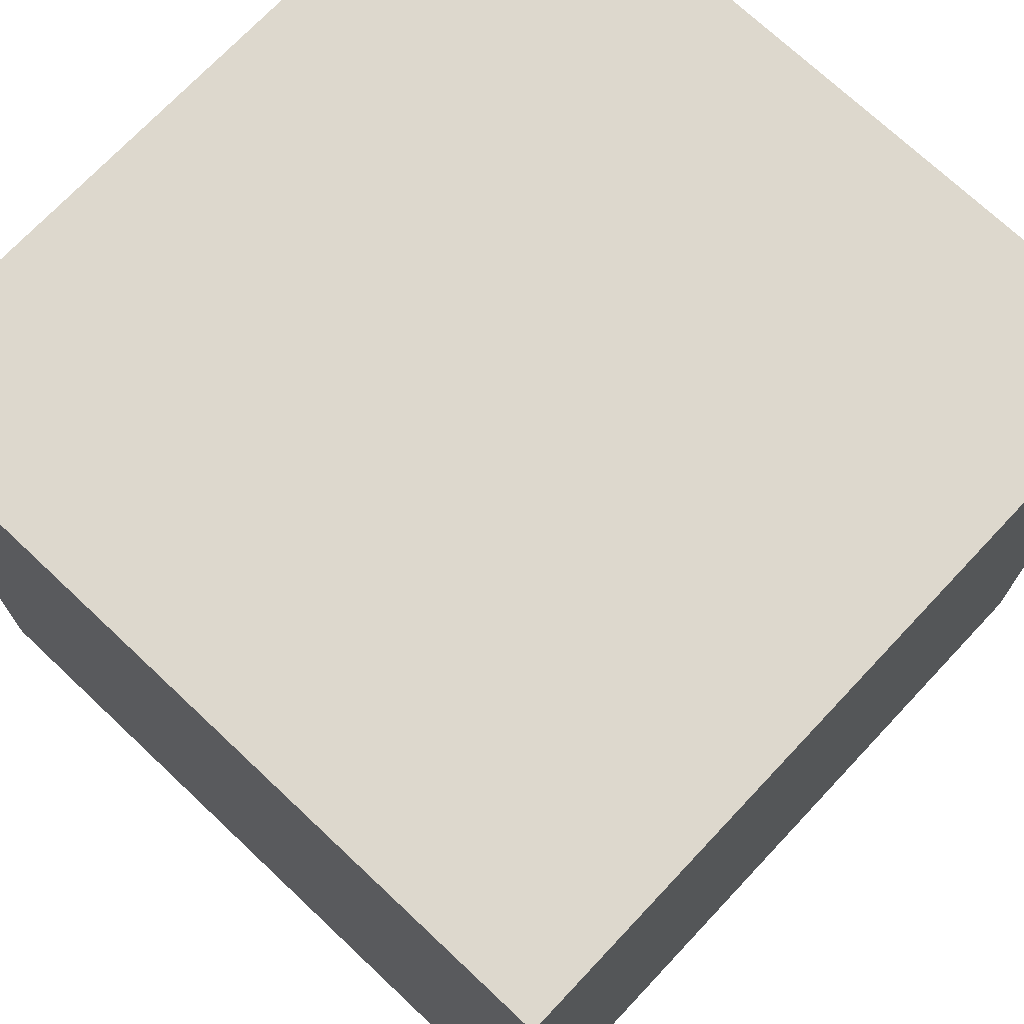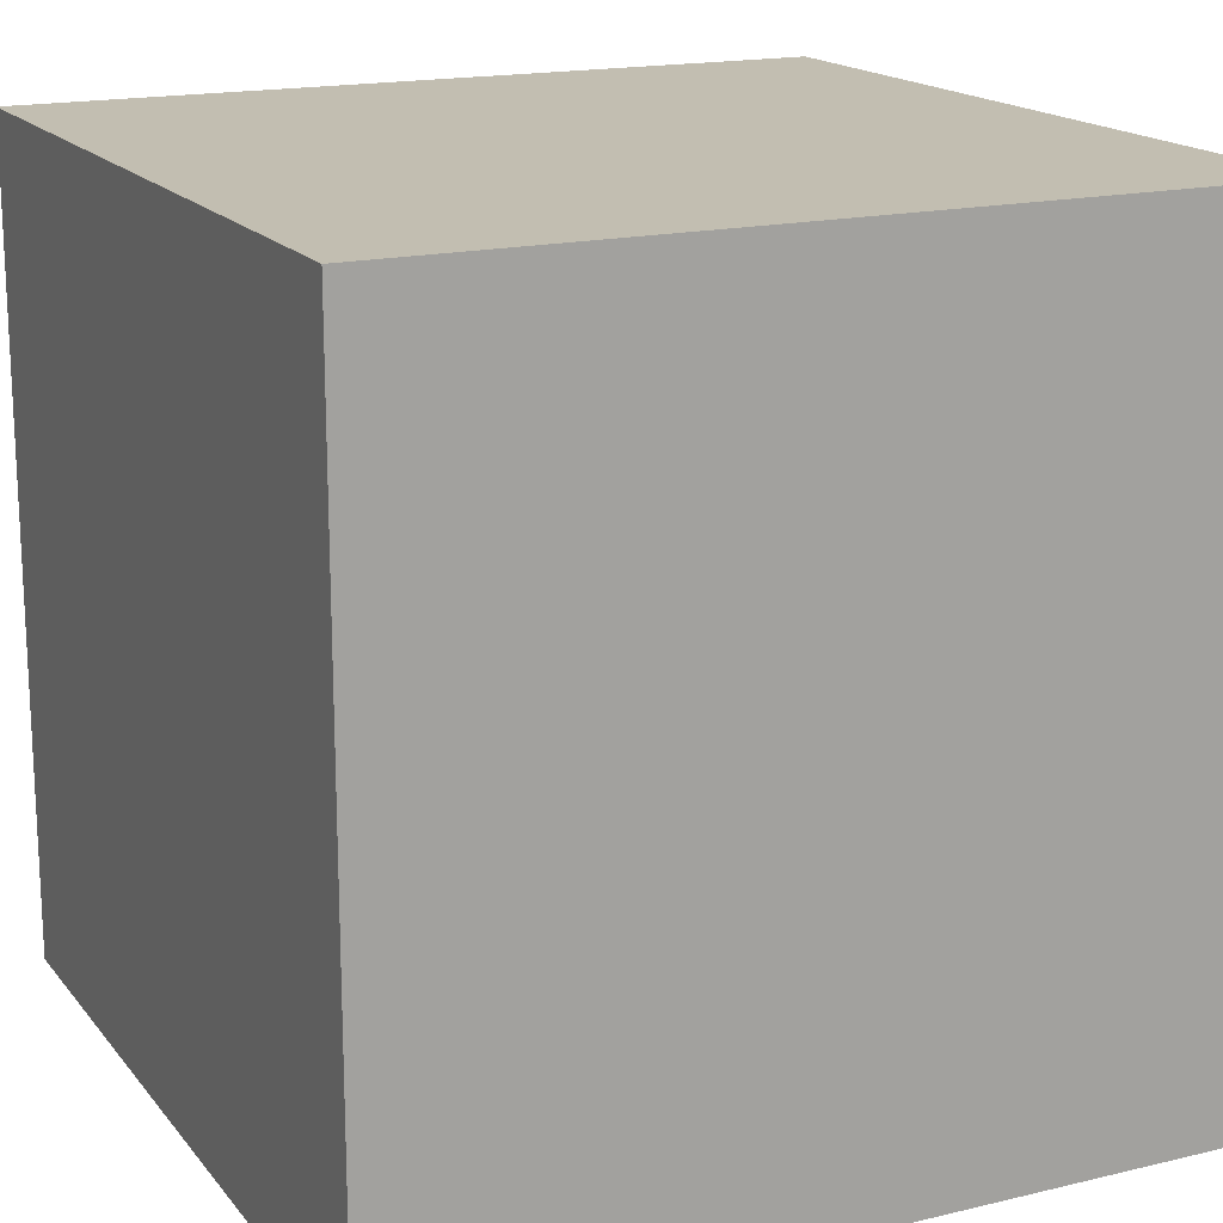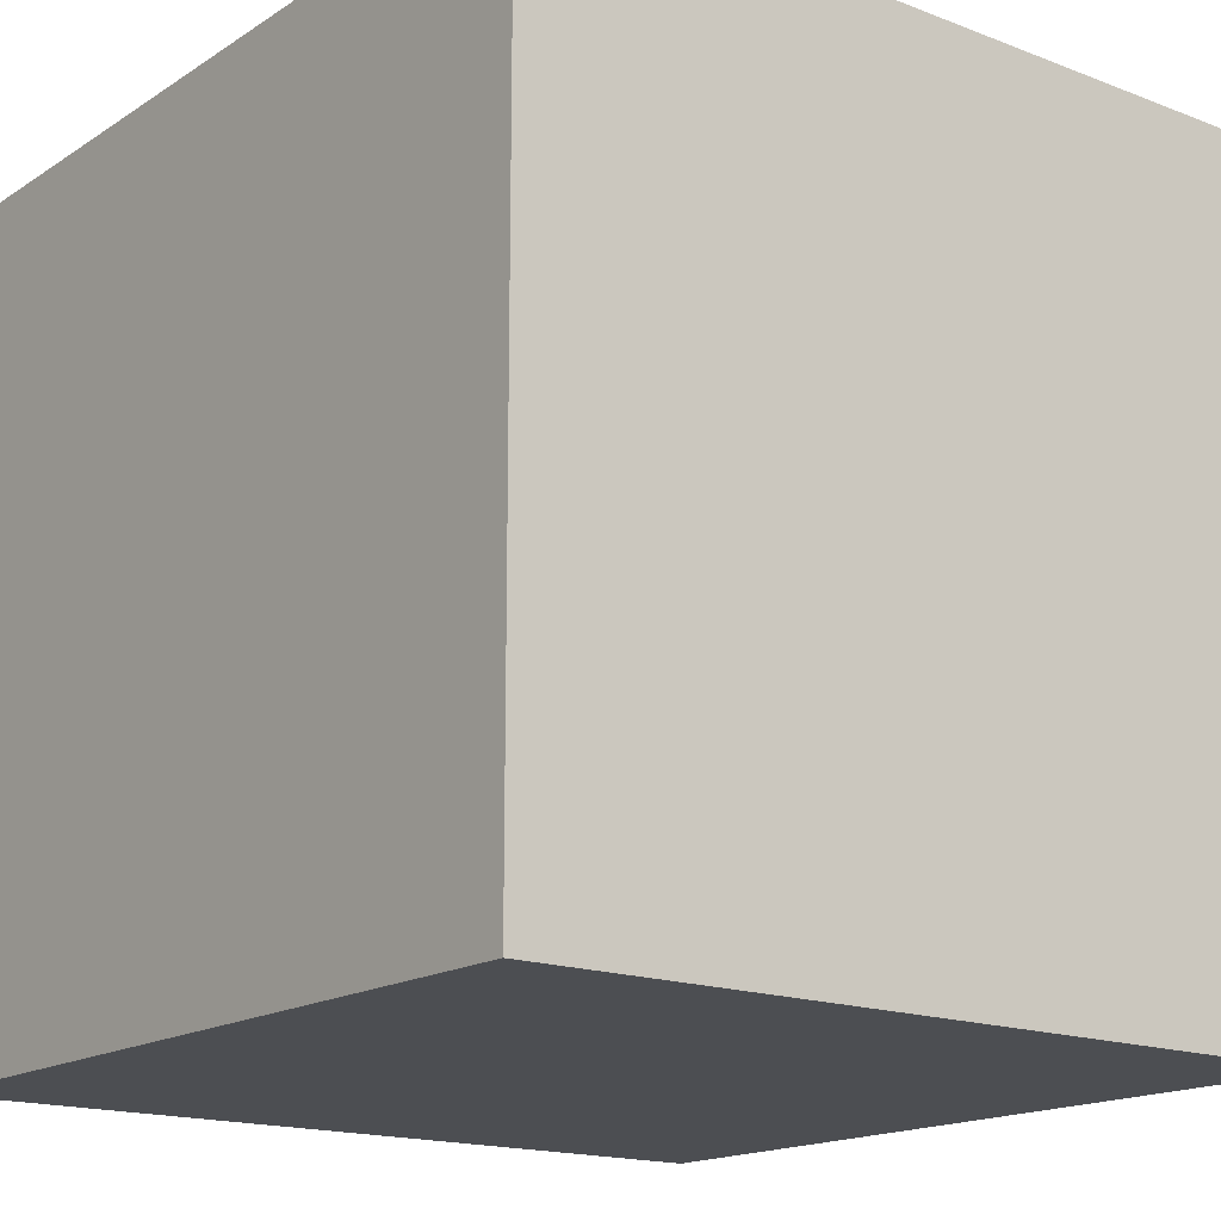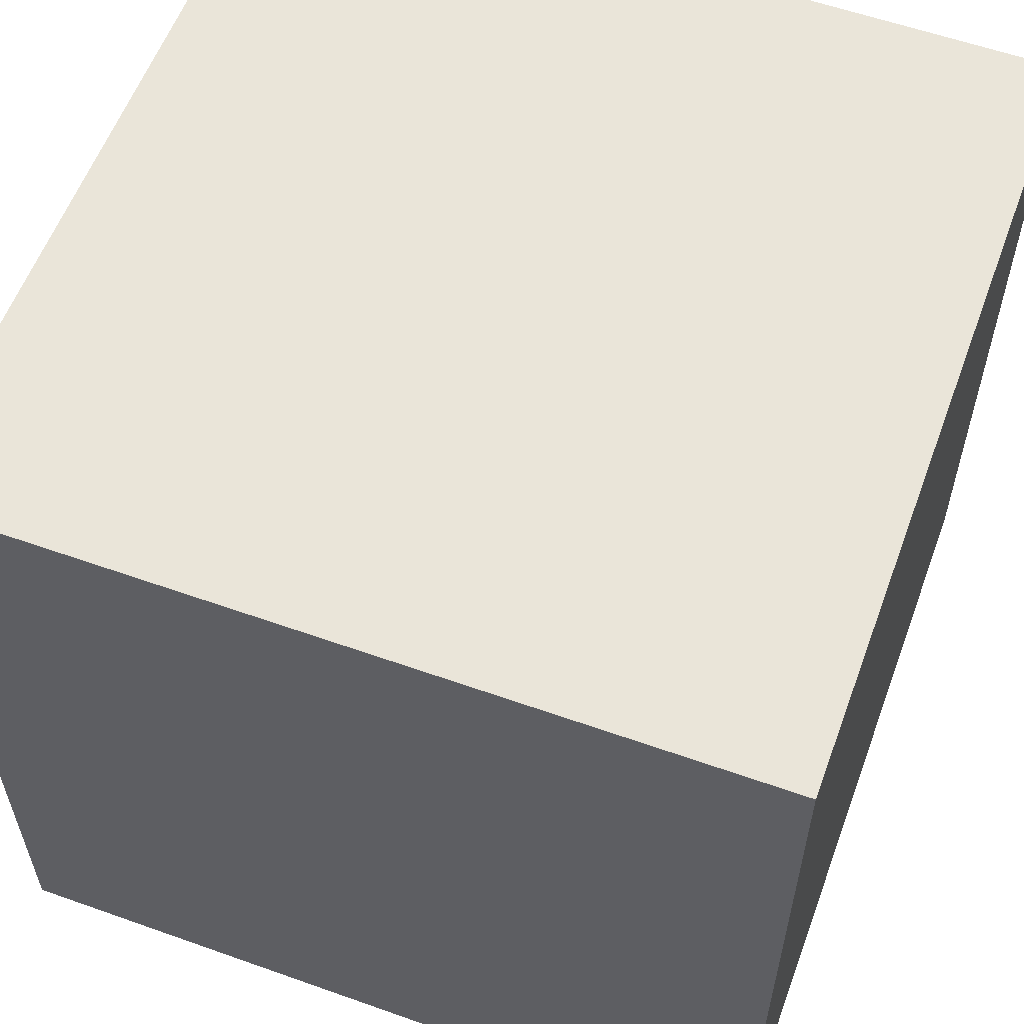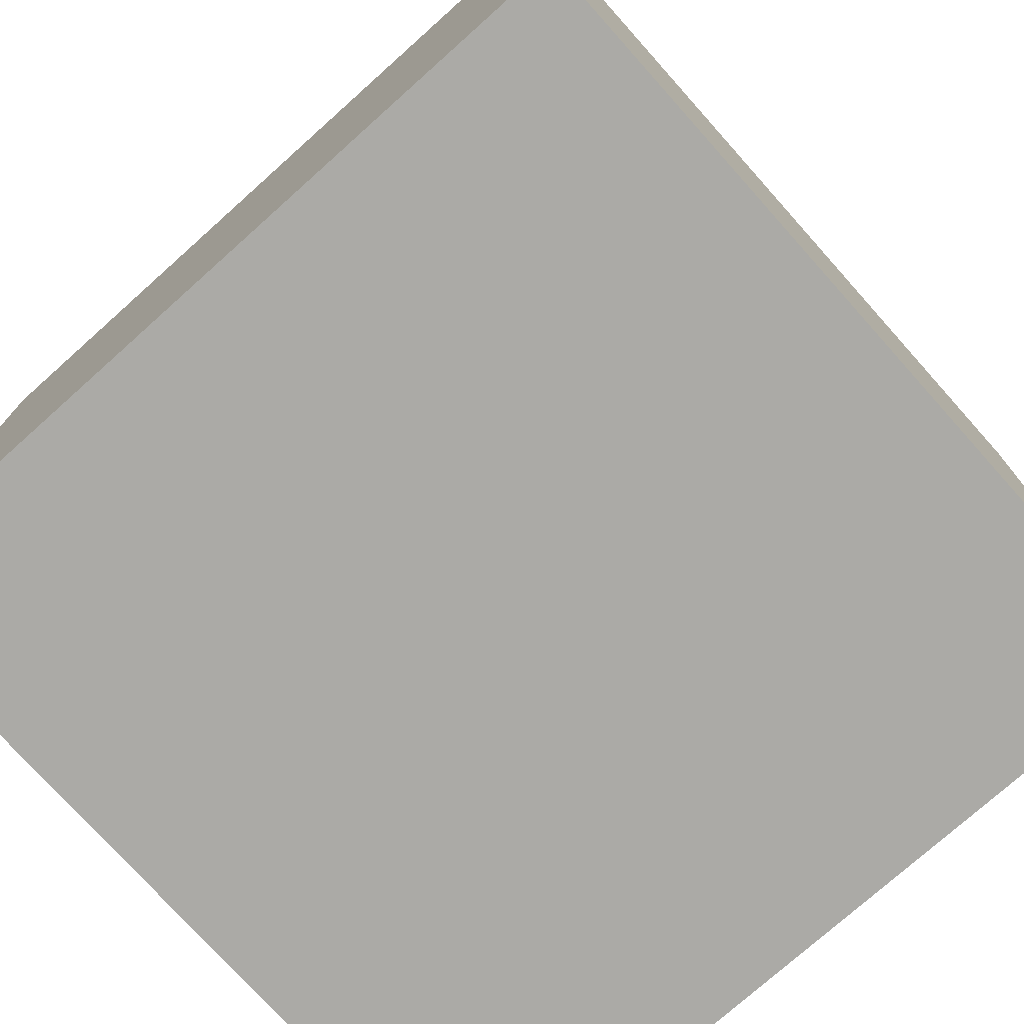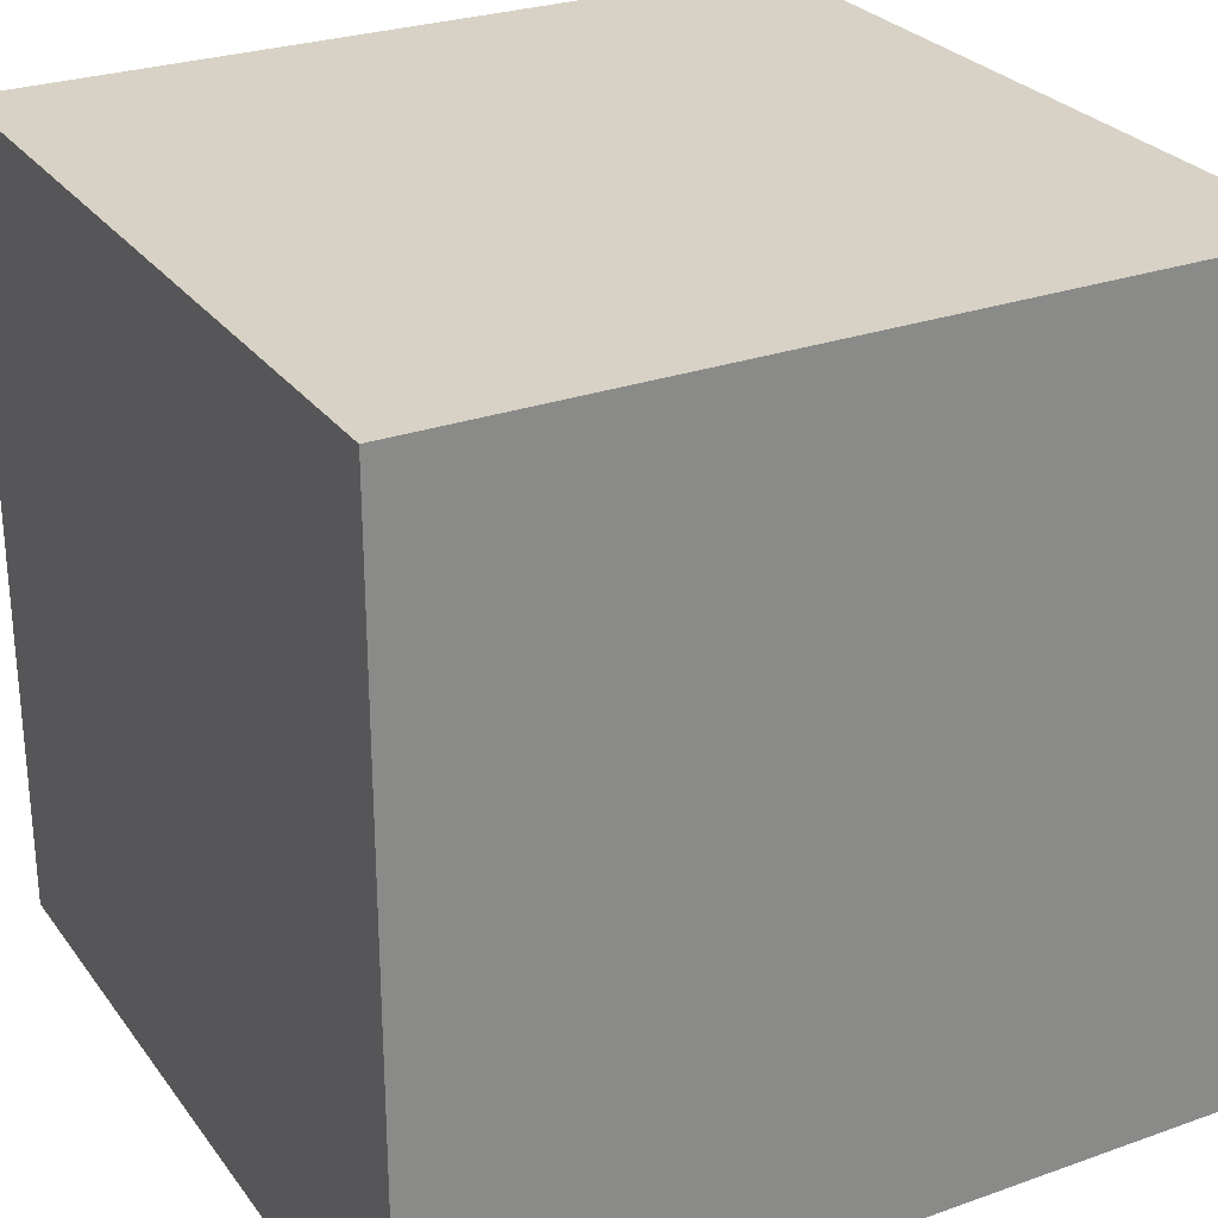
<metadata>
{"format":"obj","ext":"obj","renderer":"f3d","projection":"perspective","resolution":1024,"background":"white","views":[{"elev":72.3,"azim":-136.7,"up":"+Y"},{"elev":17.1,"azim":154.4,"up":"+Z"},{"elev":-16.6,"azim":52.0,"up":"+Y"},{"elev":58.1,"azim":110.2,"up":"+Y"},{"elev":-75.7,"azim":-138.2,"up":"+Y"},{"elev":27.4,"azim":151.4,"up":"+Y"}]}
</metadata>
<code>
o Cube_Cube.001
v -0.4098 0.05182 0.5526
v -0.4098 2.052 0.5526
v -0.4098 0.05182 -1.447
v -0.4098 2.052 -1.447
v 1.59 0.05182 0.5526
v 1.59 2.052 0.5526
v 1.59 0.05182 -1.447
v 1.59 2.052 -1.447
f 4 3 1
f 8 7 3
f 6 5 7
f 2 1 5
f 3 7 5
f 8 4 2
f 2 4 1
f 4 8 3
f 8 6 7
f 6 2 5
f 1 3 5
f 6 8 2

</code>
